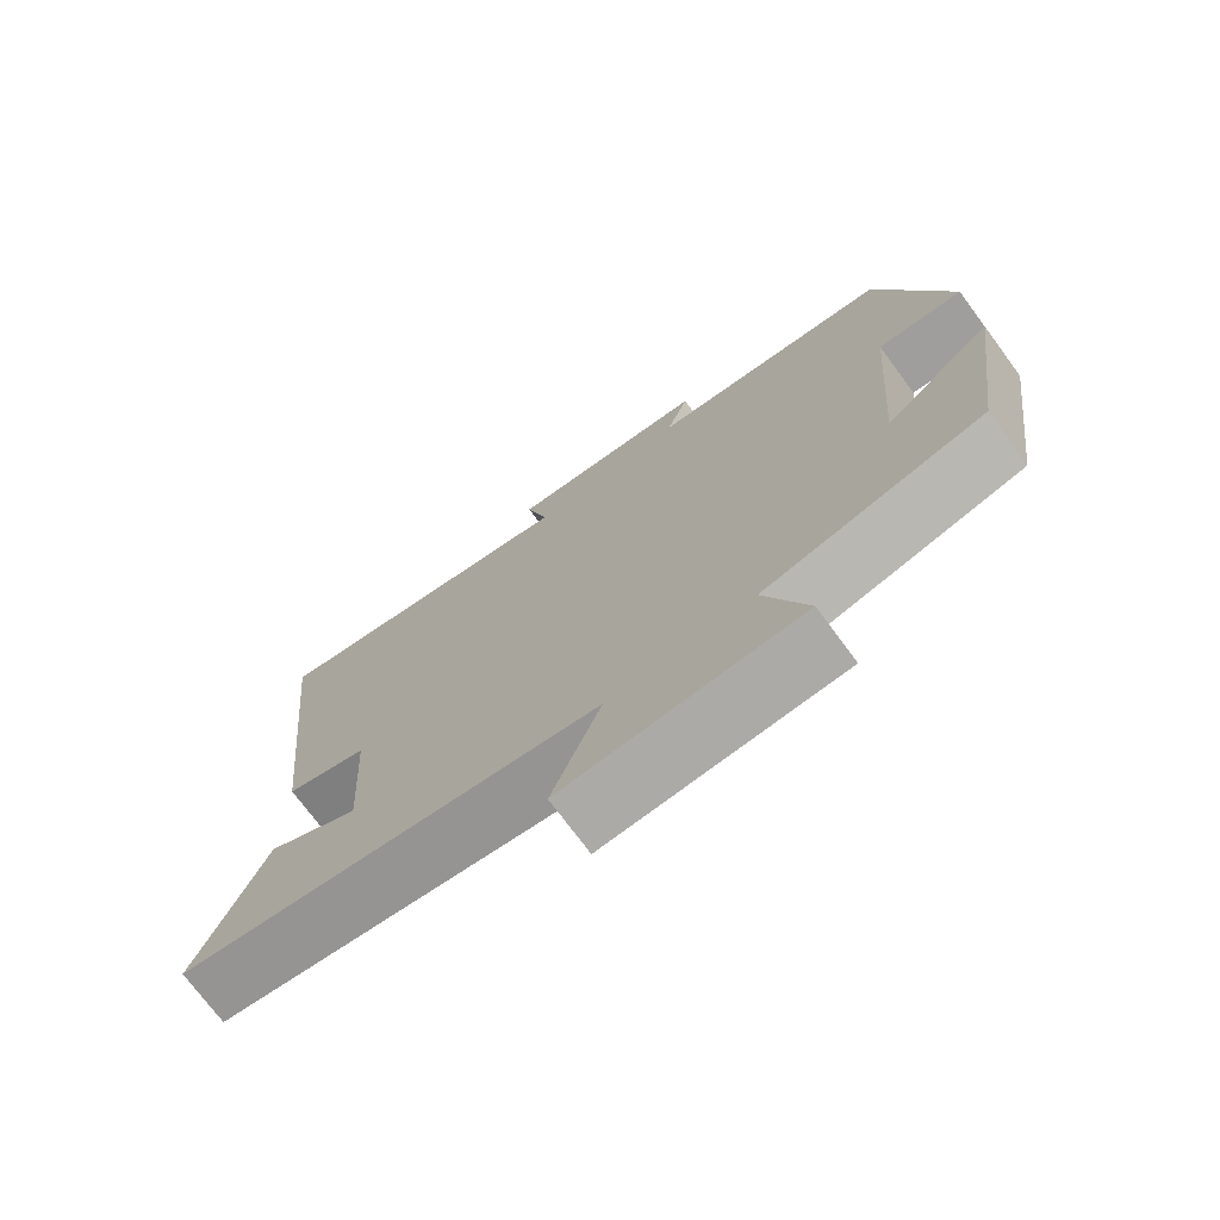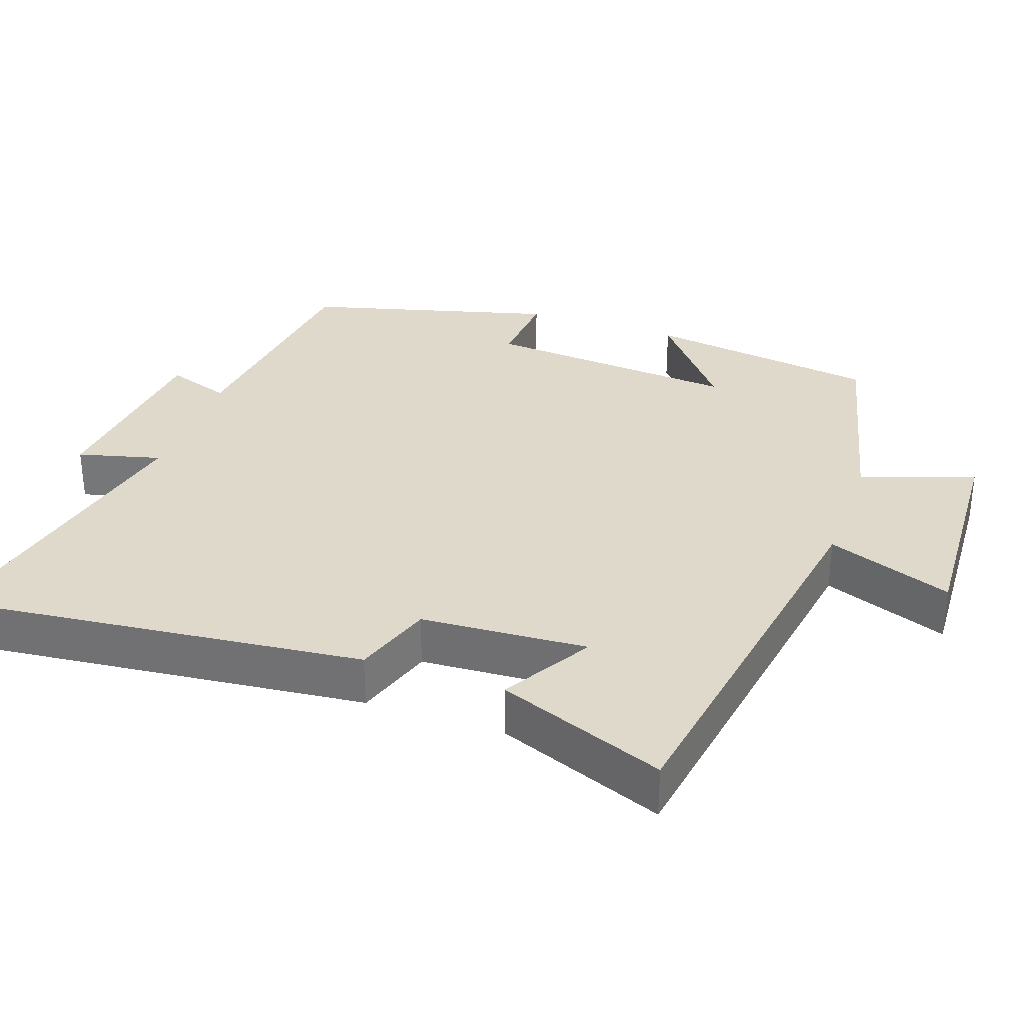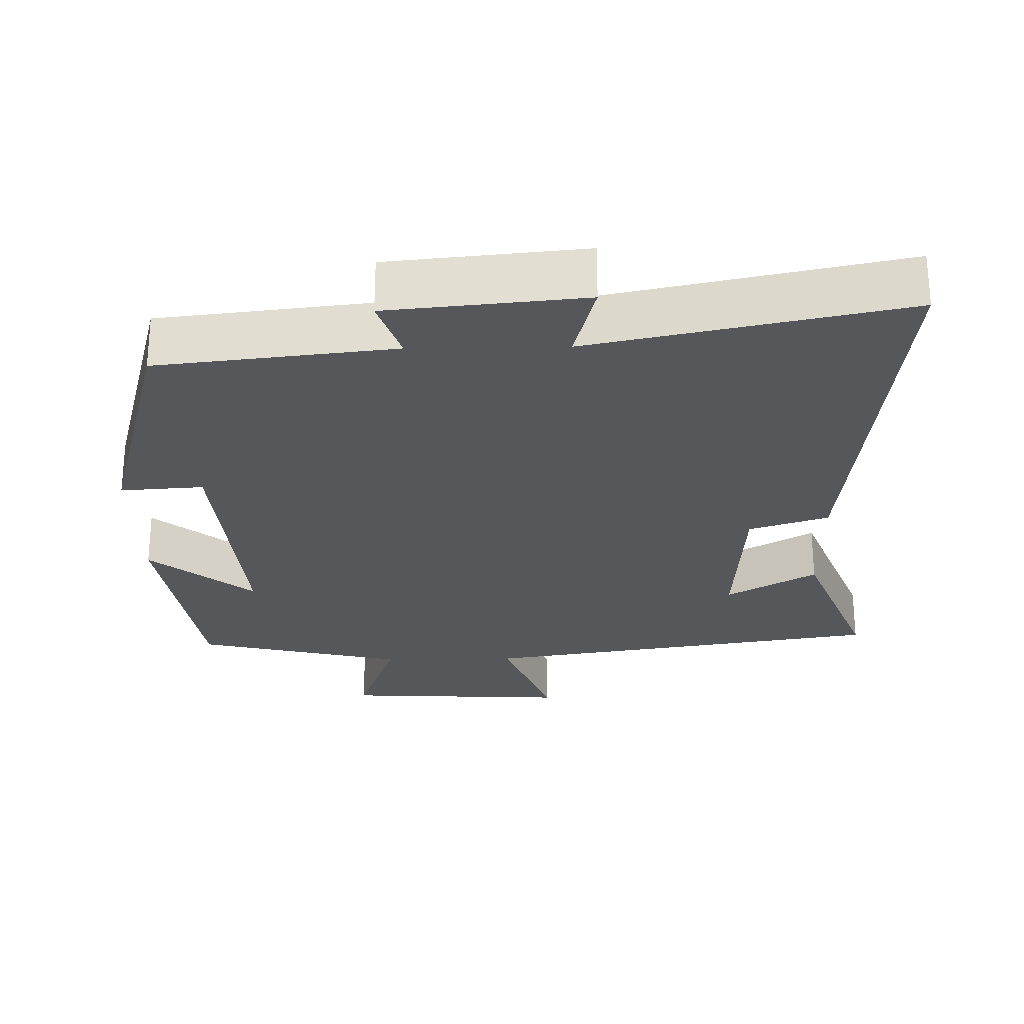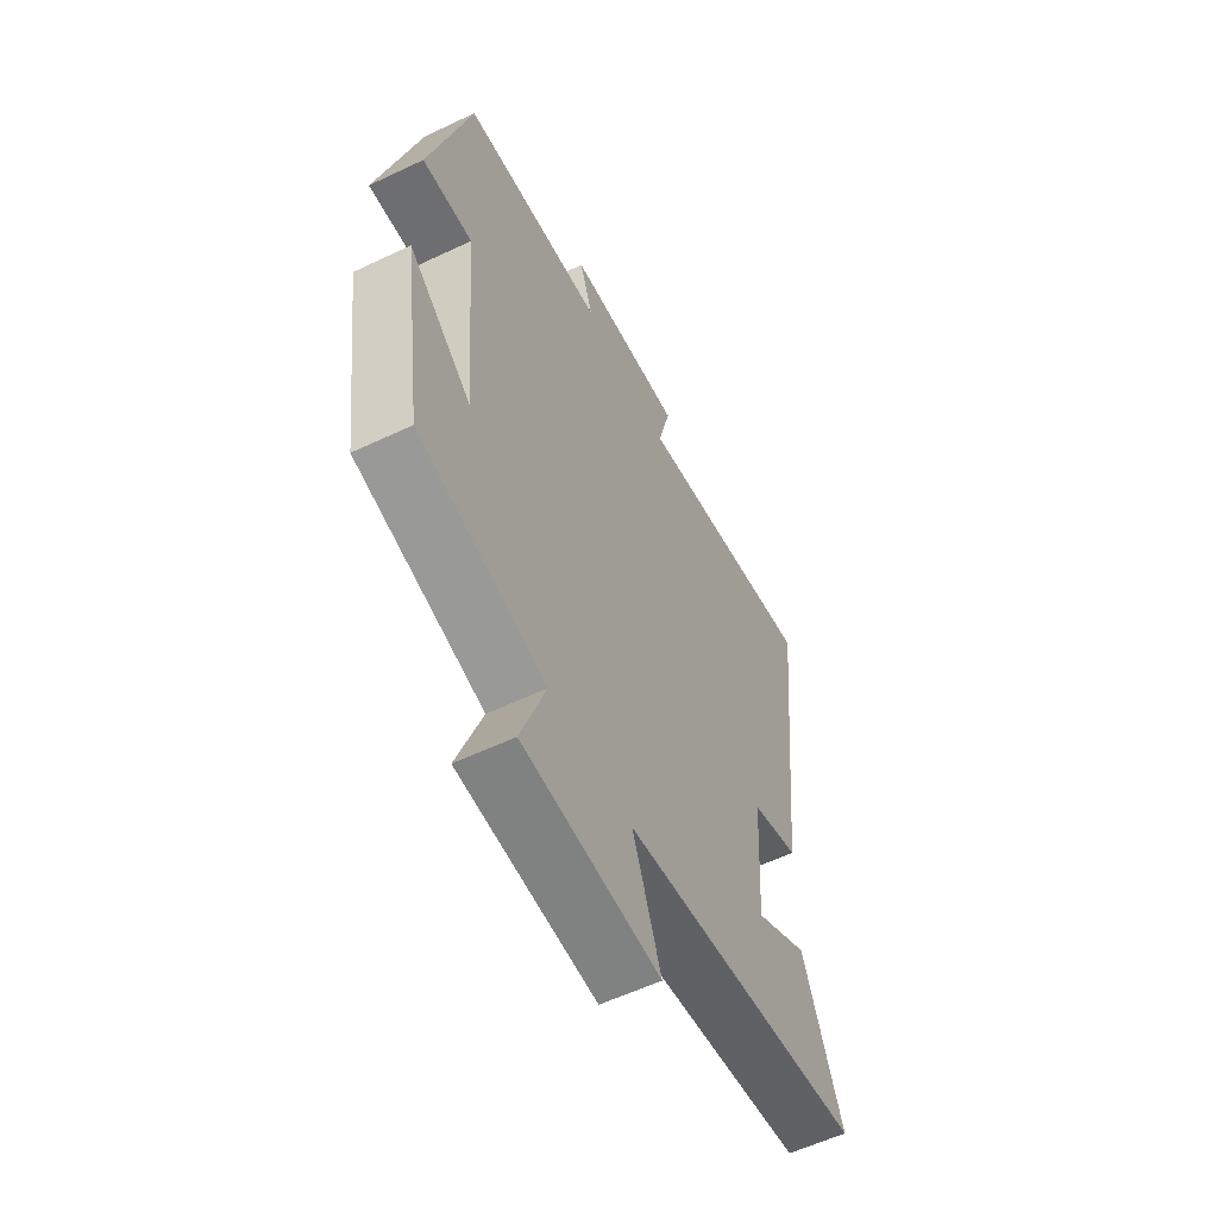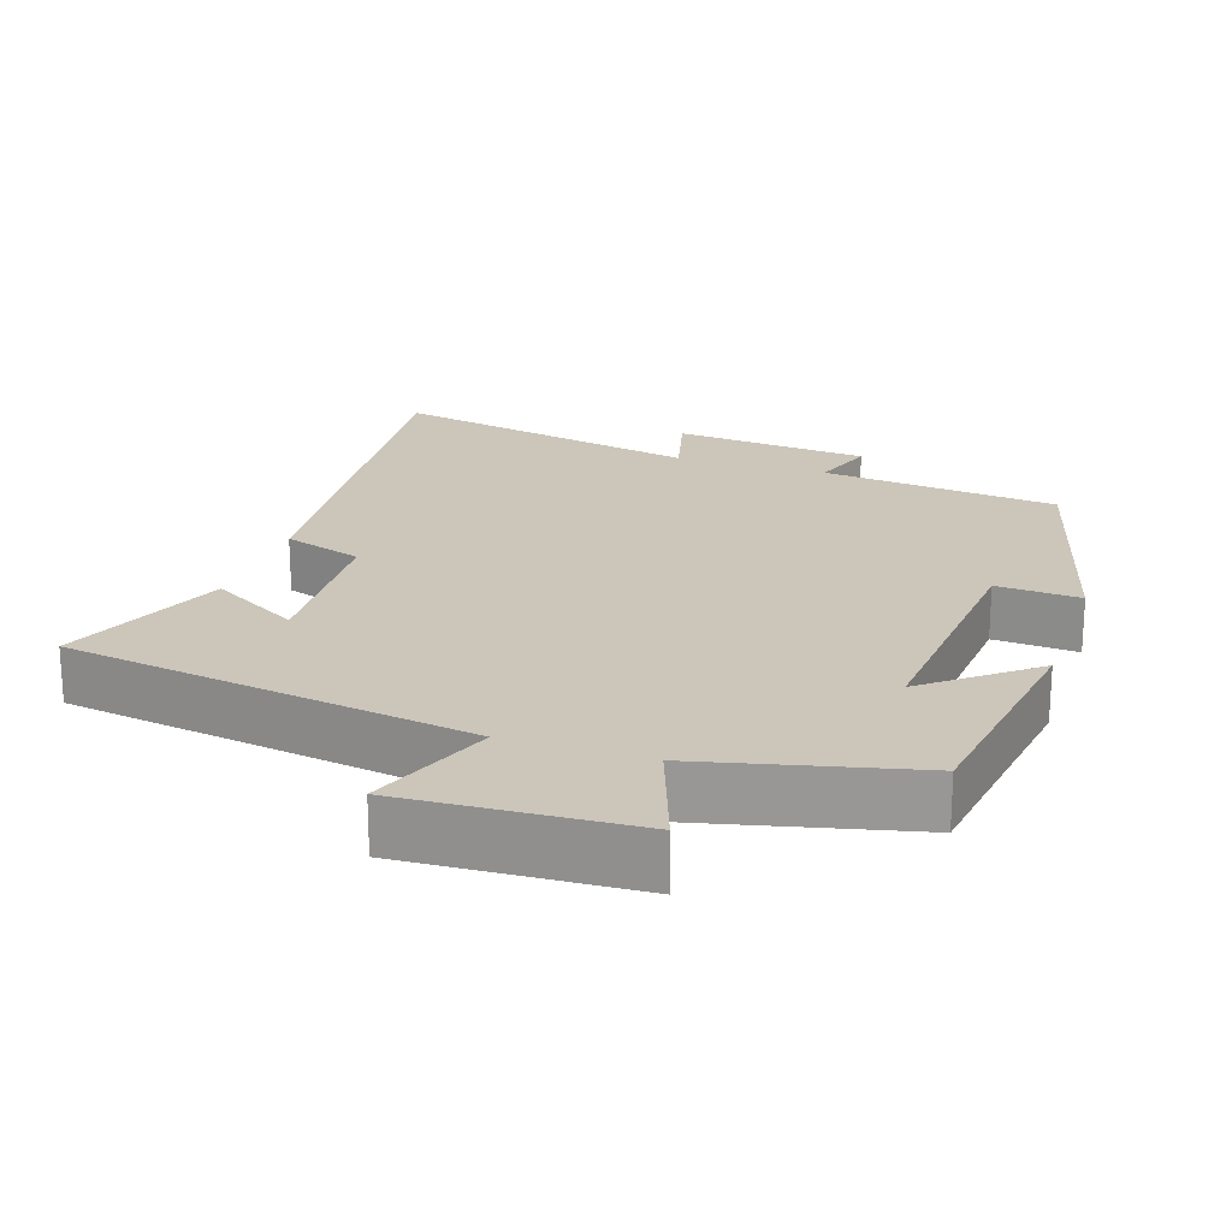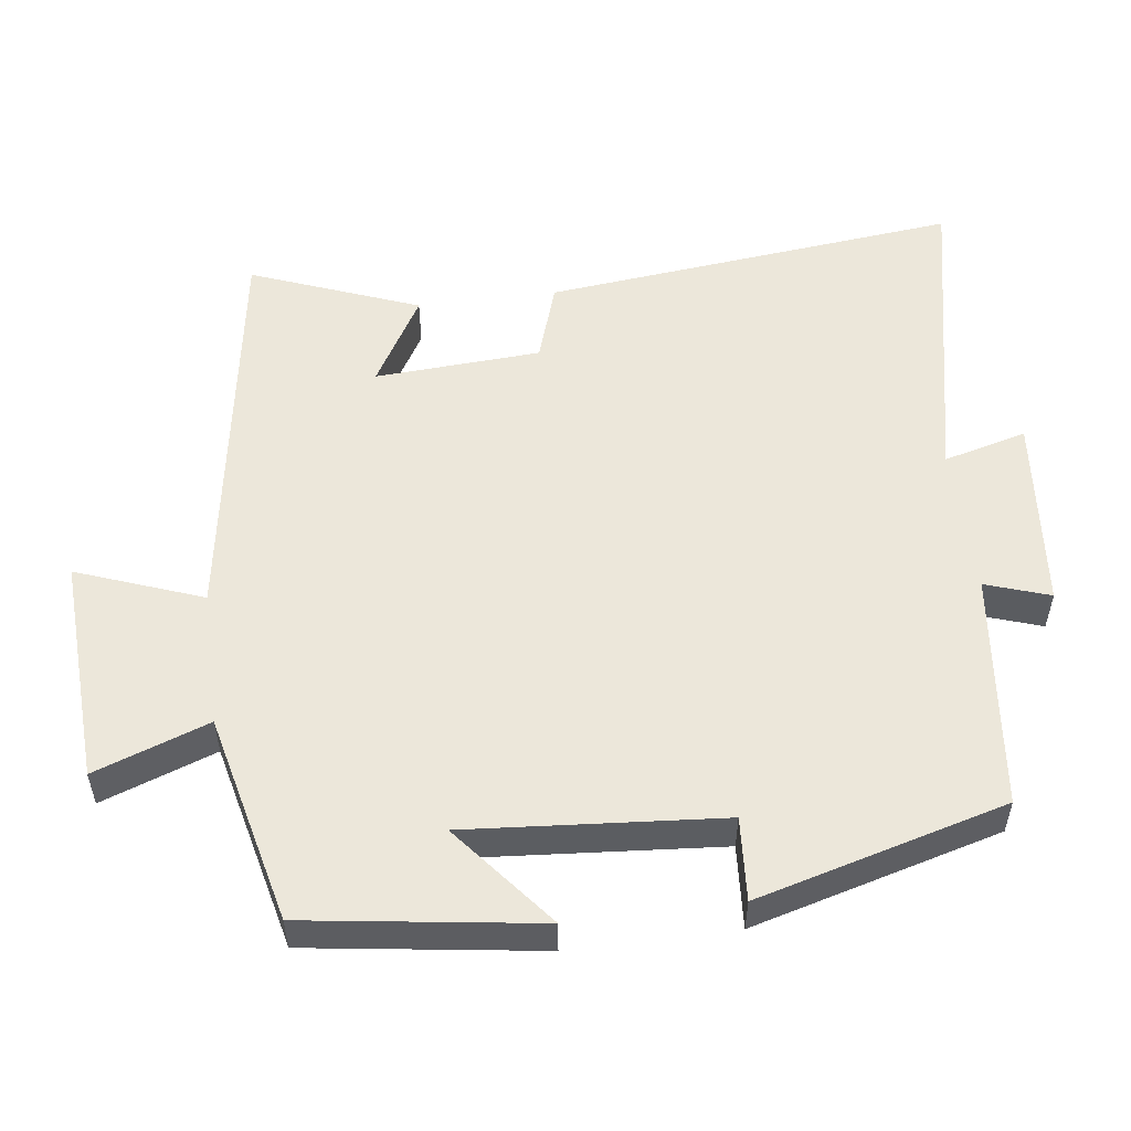
<metadata>
{"format":"obj","ext":"obj","renderer":"f3d","projection":"perspective","resolution":1024,"background":"white","views":[{"elev":-73.8,"azim":-143.5,"up":"+Z"},{"elev":32.3,"azim":109.4,"up":"+Y"},{"elev":-26.5,"azim":1.1,"up":"+Y"},{"elev":-57.8,"azim":-63.8,"up":"+Z"},{"elev":20.8,"azim":-161.5,"up":"+Y"},{"elev":53.7,"azim":-97.4,"up":"+Y"}]}
</metadata>
<code>
v 0.562 0.07 0.59
v 0.5 0.07 0.014
v 0.39 0.07 -0.022
v 0.376 0.07 -0.252
v 0.5 0.07 -0.18
v 0.59 0.07 -0.412
v 0.028 0.07 -0.5
v 0.093 0.07 -0.674
v -0.221 0.07 -0.658
v -0.164 0.07 -0.5
v -0.454 0.07 -0.431
v -0.5 0.07 -0.109
v -0.357 0.07 -0.225
v -0.385 0.07 0.127
v -0.5 0.07 0.119
v -0.407 0.07 0.463
v -0.08 0.07 0.5
v -0.11 0.07 0.589
v 0.16 0.07 0.615
v 0.13 0.07 0.5
v 0.562 0 0.59
v 0.5 0 0.014
v 0.39 0 -0.022
v 0.376 0 -0.252
v 0.5 0 -0.18
v 0.59 0 -0.412
v 0.028 0 -0.5
v 0.093 0 -0.674
v -0.221 0 -0.658
v -0.164 0 -0.5
v -0.454 0 -0.431
v -0.5 0 -0.109
v -0.357 0 -0.225
v -0.385 0 0.127
v -0.5 0 0.119
v -0.407 0 0.463
v -0.08 0 0.5
v -0.11 0 0.589
v 0.16 0 0.615
v 0.13 0 0.5
f 17 18 19 20
f 16 17 20
f 15 16 20
f 14 15 20
f 1 2 3
f 20 1 3
f 14 20 3
f 13 14 3
f 10 11 12 13
f 10 13 3 4
f 7 8 9 10
f 7 10 4
f 4 5 6 7
f 40 39 38 37
f 40 37 36
f 40 36 35
f 40 35 34
f 23 22 21
f 23 21 40
f 23 40 34
f 23 34 33
f 33 32 31 30
f 24 23 33 30
f 30 29 28 27
f 24 30 27
f 27 26 25 24
f 1 21 22 2
f 2 22 23 3
f 3 23 24 4
f 4 24 25 5
f 5 25 26 6
f 6 26 27 7
f 7 27 28 8
f 8 28 29 9
f 9 29 30 10
f 10 30 31 11
f 11 31 32 12
f 12 32 33 13
f 13 33 34 14
f 14 34 35 15
f 15 35 36 16
f 16 36 37 17
f 17 37 38 18
f 18 38 39 19
f 19 39 40 20
f 20 40 21 1

</code>
